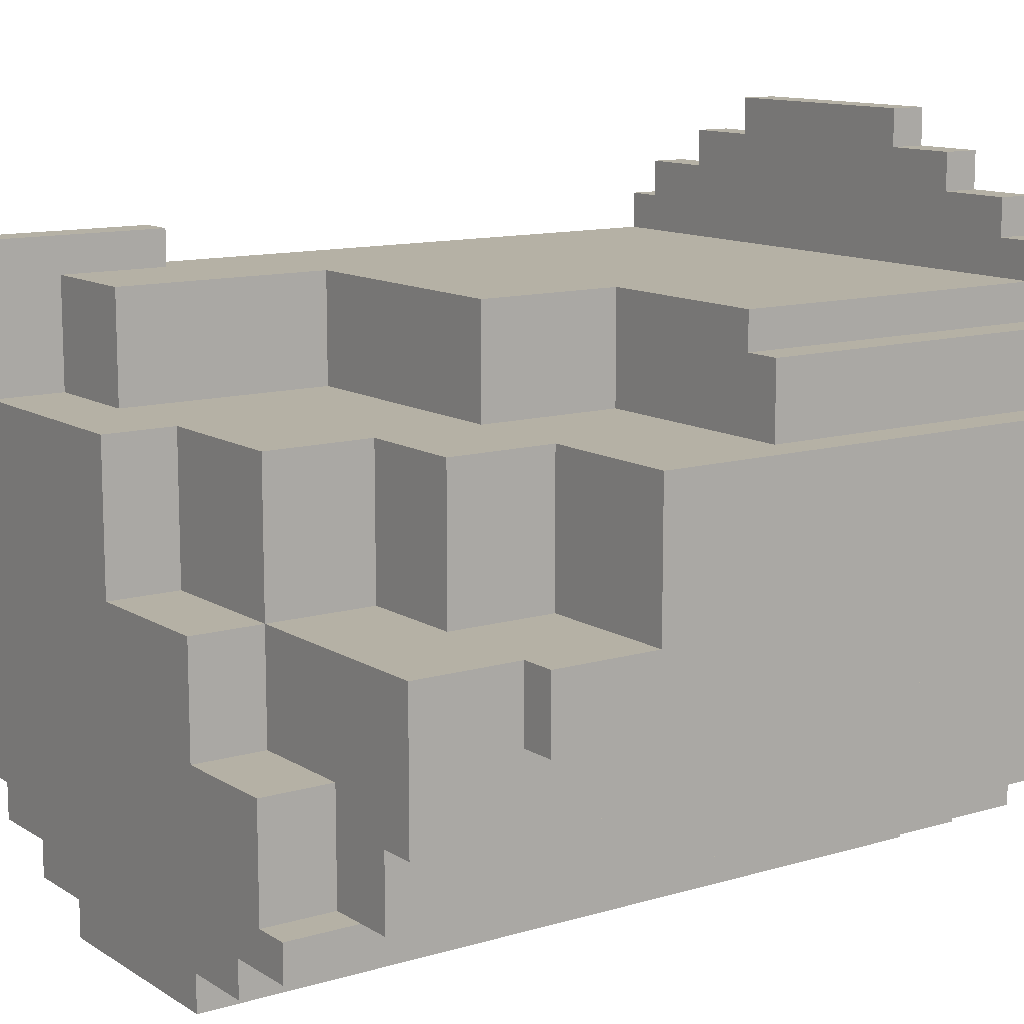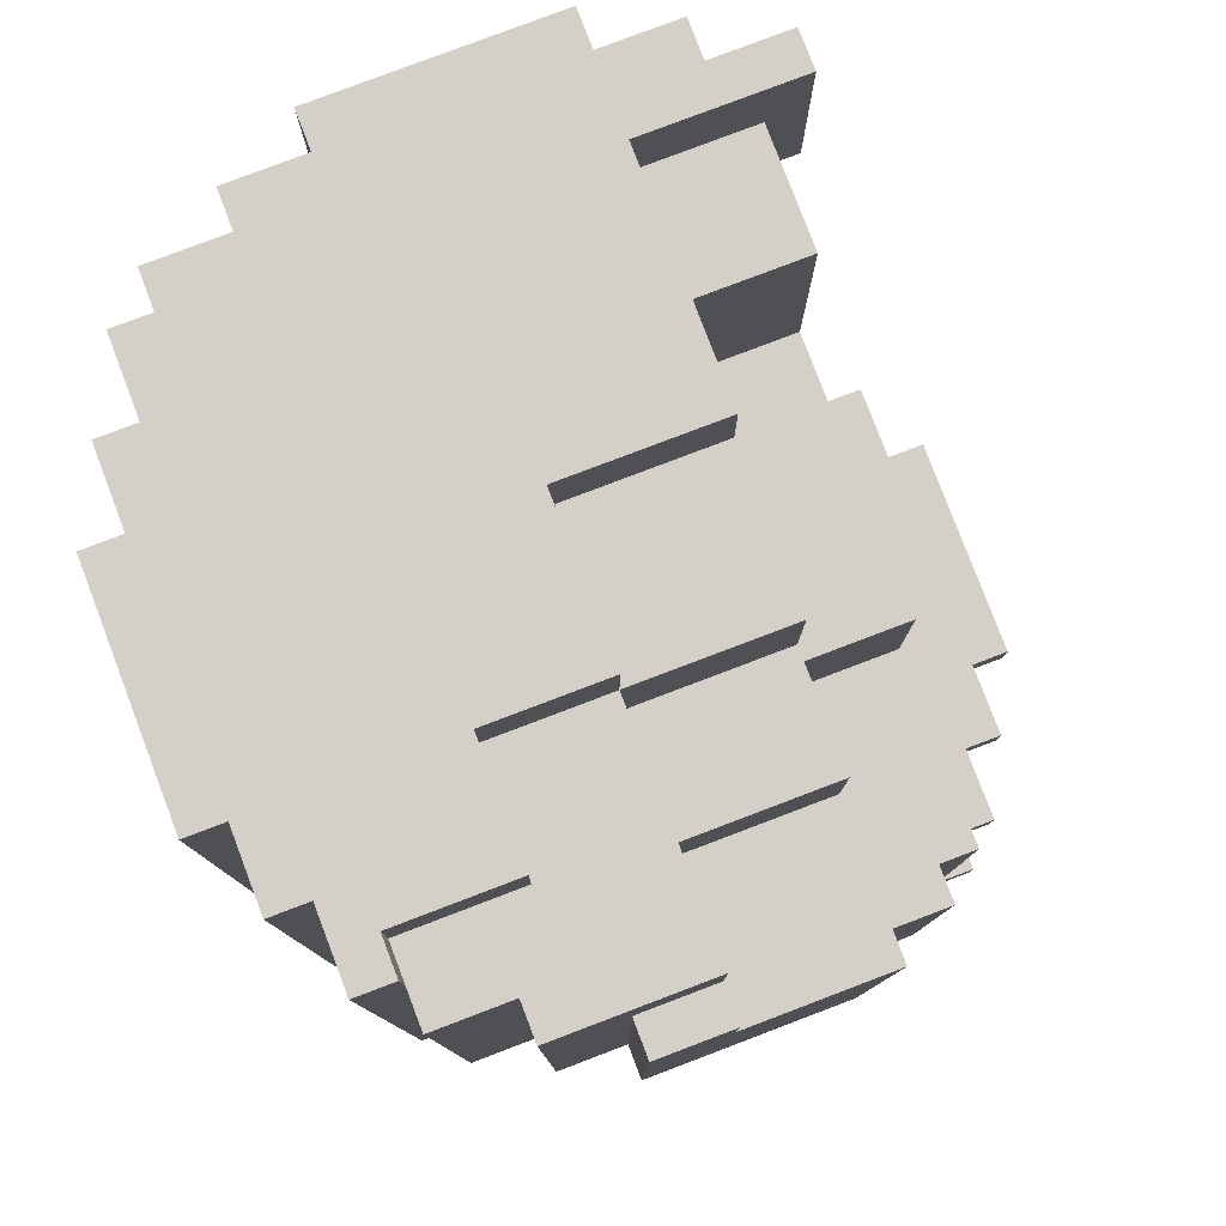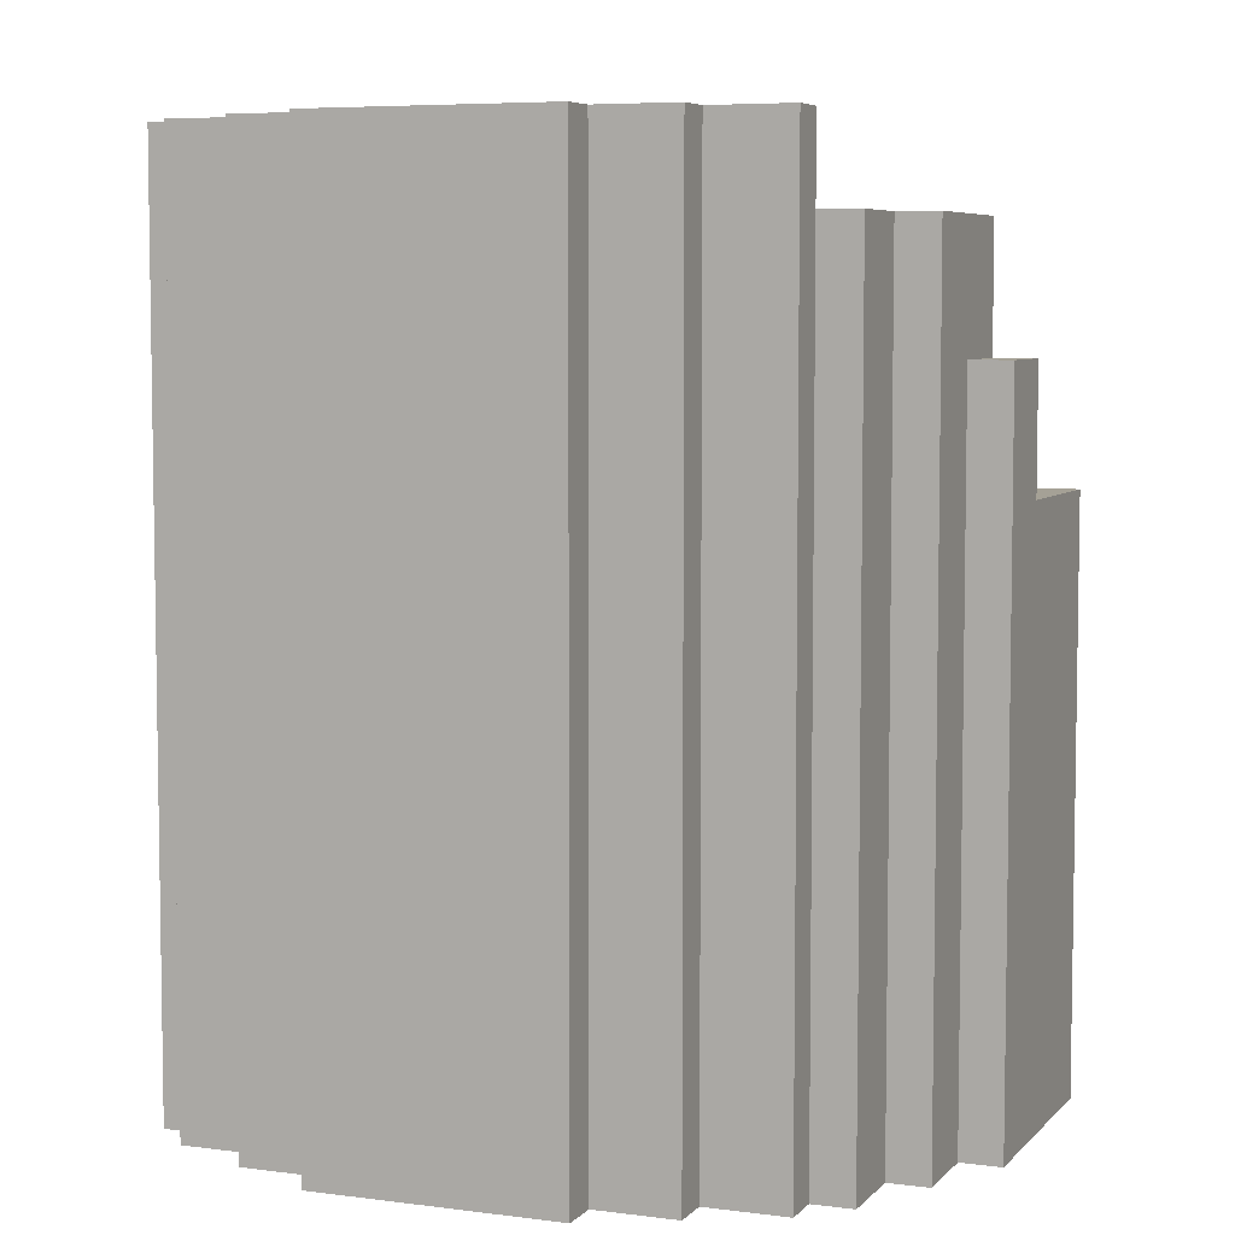
<metadata>
{"format":"obj","ext":"obj","renderer":"f3d","projection":"perspective","resolution":1024,"background":"white","views":[{"elev":11.9,"azim":54.9,"up":"+Y"},{"elev":79.9,"azim":69.2,"up":"+Z"},{"elev":6.0,"azim":21.9,"up":"+Z"}]}
</metadata>
<code>
o
v -1 -0.3 -1.7
v -1 -0.3 -3.8
v -1 -0.3 -3.9
v -1 0.3 -1.7
v -1 0.3 -3.8
v -1 0.3 -3.9
v -0.9 -0.5 -1.7
v -0.9 -0.5 -3.8
v -0.9 -0.5 -3.9
v -0.9 -0.3 -1.7
v -0.9 -0.3 -3.8
v -0.9 -0.3 -3.9
v -0.9 0.3 -1.7
v -0.9 0.3 -1.9
v -0.9 0.3 -3.8
v -0.9 0.3 -3.9
v -0.9 0.5 -1.7
v -0.9 0.5 -1.9
v -0.9 0.5 -3.8
v -0.9 0.5 -3.9
v -0.8 -0.7 -1.7
v -0.8 -0.7 -3.8
v -0.8 -0.7 -3.9
v -0.8 -0.5 -1.7
v -0.8 -0.5 -3.8
v -0.8 -0.5 -3.9
v -0.8 0.5 -1.7
v -0.8 0.5 -1.9
v -0.8 0.5 -3.8
v -0.8 0.5 -3.9
v -0.8 0.6 -1.9
v -0.8 0.6 -2.2
v -0.8 0.6 -3.8
v -0.8 0.7 -1.7
v -0.8 0.7 -2.2
v -0.8 0.7 -3.8
v -0.8 0.7 -3.9
v -0.7 -0.8 -1.7
v -0.7 -0.8 -3.8
v -0.7 -0.8 -3.9
v -0.7 -0.7 -1.7
v -0.7 -0.7 -3.8
v -0.7 -0.7 -3.9
v -0.7 0.7 -3.8
v -0.7 0.7 -3.9
v -0.7 0.8 -3.8
v -0.7 0.8 -3.9
v -0.5 -0.9 -1.7
v -0.5 -0.9 -3.8
v -0.5 -0.9 -3.9
v -0.5 -0.8 -1.7
v -0.5 -0.8 -3.8
v -0.5 -0.8 -3.9
v -0.5 0.8 -3.8
v -0.5 0.8 -3.9
v -0.5 0.9 -3.8
v -0.5 0.9 -3.9
v -0.3 -1 -1.7
v -0.3 -1 -3.8
v -0.3 -1 -3.9
v -0.3 -0.9 -1.7
v -0.3 -0.9 -3.8
v -0.3 -0.9 -3.9
v -0.3 0.9 -3.8
v -0.3 0.9 -3.9
v -0.3 1 -3.8
v -0.3 1 -3.9
v -0.7 0.3 -1.7
v -0.7 0.3 -1.9
v -0.7 0.6 -1.9
v -0.7 0.6 -2.2
v -0.7 0.7 -1.7
v -0.7 0.7 -2.2
v -0.4 0.3 -1.9
v -0.4 0.3 -2.2
v -0.4 0.3 -2.5
v -0.4 0.6 -1.9
v -0.4 0.6 -2.2
v -0.4 0.6 -2.5
v -0.1 -0.1 -1.7
v -0.1 -0.1 -1.9
v -0.1 0.3 -1.7
v -0.1 0.3 -1.9
v 0.3 -1 -1.7
v 0.3 -1 -3.8
v 0.3 -1 -3.9
v 0.3 -0.9 -1.7
v 0.3 -0.9 -1.9
v 0.3 -0.9 -3.8
v 0.3 -0.9 -3.9
v 0.3 -0.4 -1.7
v 0.3 -0.4 -1.9
v 0.3 -0.1 -1.7
v 0.3 -0.1 -1.9
v 0.3 -0.1 -2.2
v 0.3 0.3 -1.9
v 0.3 0.3 -2.2
v 0.3 0.3 -2.5
v 0.3 0.3 -2.9
v 0.3 0.6 -2.5
v 0.3 0.6 -2.9
v 0.3 0.9 -3.8
v 0.3 0.9 -3.9
v 0.3 1 -3.8
v 0.3 1 -3.9
v 0.5 -0.9 -1.7
v 0.5 -0.9 -1.9
v 0.5 -0.9 -3.8
v 0.5 -0.9 -3.9
v 0.5 -0.8 -1.7
v 0.5 -0.8 -1.9
v 0.5 -0.8 -3.8
v 0.5 -0.8 -3.9
v 0.5 0.8 -3.8
v 0.5 0.8 -3.9
v 0.5 0.9 -3.8
v 0.5 0.9 -3.9
v 0.6 -0.7 -1.7
v 0.6 -0.7 -1.9
v 0.6 -0.4 -1.7
v 0.6 -0.4 -1.9
v 0.6 -0.1 -2.2
v 0.6 -0.1 -2.5
v 0.6 0.3 -2.2
v 0.6 0.3 -2.5
v 0.7 -0.8 -1.7
v 0.7 -0.8 -2.2
v 0.7 -0.8 -3.8
v 0.7 -0.8 -3.9
v 0.7 -0.7 -1.7
v 0.7 -0.7 -1.9
v 0.7 -0.7 -2.2
v 0.7 -0.7 -2.5
v 0.7 -0.7 -3.8
v 0.7 -0.7 -3.9
v 0.7 0.7 -3.8
v 0.7 0.7 -3.9
v 0.7 0.8 -3.8
v 0.7 0.8 -3.9
v 0.8 -0.7 -1.9
v 0.8 -0.7 -2.5
v 0.8 -0.7 -3.8
v 0.8 -0.7 -3.9
v 0.8 -0.5 -1.9
v 0.8 -0.5 -2.5
v 0.8 -0.5 -3.8
v 0.8 -0.5 -3.9
v 0.8 0.5 -2.9
v 0.8 0.5 -3.8
v 0.8 0.5 -3.9
v 0.8 0.6 -2.9
v 0.8 0.6 -3.8
v 0.8 0.7 -3.8
v 0.8 0.7 -3.9
v 0.9 -0.5 -1.9
v 0.9 -0.5 -2.5
v 0.9 -0.5 -3.8
v 0.9 -0.5 -3.9
v 0.9 -0.3 -2.2
v 0.9 -0.3 -2.5
v 0.9 -0.3 -2.9
v 0.9 -0.3 -3.8
v 0.9 -0.3 -3.9
v 0.9 -0.1 -1.9
v 0.9 -0.1 -2.2
v 0.9 0.3 -2.9
v 0.9 0.3 -3.1
v 0.9 0.3 -3.8
v 0.9 0.3 -3.9
v 0.9 0.5 -2.9
v 0.9 0.5 -3.8
v 0.9 0.5 -3.9
v 1 -0.3 -2.2
v 1 -0.3 -2.9
v 1 -0.3 -3.8
v 1 -0.3 -3.9
v 1 -0.1 -2.2
v 1 -0.1 -2.5
v 1 -0.1 -2.9
v 1 -0.1 -3.1
v 1 0.3 -2.5
v 1 0.3 -3.1
v 1 0.3 -3.8
v 1 0.3 -3.9
v -1 -0.3 -1.7
v -1 0.3 -1.7
v -0.9 -0.5 -1.7
v -0.9 -0.3 -1.7
v -0.9 0.3 -1.7
v -0.9 0.5 -1.7
v -0.8 -0.7 -1.7
v -0.8 -0.5 -1.7
v -0.8 0.5 -1.7
v -0.8 0.7 -1.7
v -0.7 -0.8 -1.7
v -0.7 -0.7 -1.7
v -0.7 -0.1 -1.7
v -0.7 0.3 -1.7
v -0.7 0.7 -1.7
v -0.5 -0.9 -1.7
v -0.5 -0.8 -1.7
v -0.4 -0.4 -1.7
v -0.4 -0.1 -1.7
v -0.3 -1 -1.7
v -0.3 -0.9 -1.7
v -0.1 -0.7 -1.7
v -0.1 -0.4 -1.7
v -0.1 -0.1 -1.7
v -0.1 0.3 -1.7
v 0.3 -1 -1.7
v 0.3 -0.9 -1.7
v 0.3 -0.7 -1.7
v 0.3 -0.4 -1.7
v 0.3 -0.1 -1.7
v 0.5 -0.9 -1.7
v 0.5 -0.8 -1.7
v 0.6 -0.7 -1.7
v 0.6 -0.4 -1.7
v 0.7 -0.8 -1.7
v 0.7 -0.7 -1.7
v -0.7 0.3 -1.9
v -0.7 0.6 -1.9
v -0.4 0.3 -1.9
v -0.4 0.6 -1.9
v -0.1 -0.1 -1.9
v -0.1 0.3 -1.9
v 0.3 -0.4 -1.9
v 0.3 -0.1 -1.9
v 0.3 0.3 -1.9
v 0.6 -0.7 -1.9
v 0.6 -0.4 -1.9
v 0.7 -0.7 -1.9
v 0.8 -0.7 -1.9
v 0.8 -0.5 -1.9
v 0.9 -0.5 -1.9
v 0.9 -0.1 -1.9
v 0.3 -0.1 -2.2
v 0.3 0.3 -2.2
v 0.6 -0.1 -2.2
v 0.6 0.3 -2.2
v 0.9 -0.3 -2.2
v 0.9 -0.1 -2.2
v 1 -0.3 -2.2
v 1 -0.1 -2.2
v -0.4 0.3 -2.5
v -0.4 0.6 -2.5
v -0.1 0.3 -2.5
v 0.3 0.3 -2.5
v 0.3 0.6 -2.5
v 0.6 -0.1 -2.5
v 0.6 0.3 -2.5
v 1 -0.1 -2.5
v 1 0.3 -2.5
v 0.3 0.3 -2.9
v 0.3 0.6 -2.9
v 0.6 0.3 -2.9
v 0.8 0.5 -2.9
v 0.8 0.6 -2.9
v 0.9 0.3 -2.9
v 0.9 0.5 -2.9
v -0.8 0.6 -3.8
v -0.8 0.7 -3.8
v -0.7 0.7 -3.8
v -0.7 0.8 -3.8
v -0.5 0.8 -3.8
v -0.5 0.9 -3.8
v -0.3 0.9 -3.8
v -0.3 1 -3.8
v 0.3 0.9 -3.8
v 0.3 1 -3.8
v 0.5 0.8 -3.8
v 0.5 0.9 -3.8
v 0.7 0.7 -3.8
v 0.7 0.8 -3.8
v 0.8 0.6 -3.8
v 0.8 0.7 -3.8
v -0.8 0.6 -2.2
v -0.8 0.7 -2.2
v -0.7 0.6 -2.2
v -0.7 0.7 -2.2
v -1 -0.3 -3.9
v -1 0.3 -3.9
v -0.9 -0.5 -3.9
v -0.9 -0.3 -3.9
v -0.9 0.3 -3.9
v -0.9 0.5 -3.9
v -0.8 -0.7 -3.9
v -0.8 -0.5 -3.9
v -0.8 0.5 -3.9
v -0.8 0.7 -3.9
v -0.7 -0.8 -3.9
v -0.7 -0.7 -3.9
v -0.7 0.7 -3.9
v -0.7 0.8 -3.9
v -0.5 -0.9 -3.9
v -0.5 -0.8 -3.9
v -0.5 0.8 -3.9
v -0.5 0.9 -3.9
v -0.3 -1 -3.9
v -0.3 -0.9 -3.9
v -0.3 0.9 -3.9
v -0.3 1 -3.9
v 0.3 -1 -3.9
v 0.3 -0.9 -3.9
v 0.3 0.9 -3.9
v 0.3 1 -3.9
v 0.5 -0.9 -3.9
v 0.5 -0.8 -3.9
v 0.5 0.8 -3.9
v 0.5 0.9 -3.9
v 0.7 -0.8 -3.9
v 0.7 -0.7 -3.9
v 0.7 0.7 -3.9
v 0.7 0.8 -3.9
v 0.8 -0.7 -3.9
v 0.8 -0.5 -3.9
v 0.8 0.5 -3.9
v 0.8 0.7 -3.9
v 0.9 -0.5 -3.9
v 0.9 -0.3 -3.9
v 0.9 0.3 -3.9
v 0.9 0.5 -3.9
v 1 -0.3 -3.9
v 1 0.3 -3.9
v -0.3 -1 -1.7
v 0.3 -1 -1.7
v -0.3 -1 -3.8
v 0.3 -1 -3.8
v -0.3 -1 -3.9
v 0.3 -1 -3.9
v -0.5 -0.9 -1.7
v -0.3 -0.9 -1.7
v 0.3 -0.9 -1.7
v 0.5 -0.9 -1.7
v 0.3 -0.9 -1.9
v 0.5 -0.9 -1.9
v -0.5 -0.9 -3.8
v -0.3 -0.9 -3.8
v 0.3 -0.9 -3.8
v 0.5 -0.9 -3.8
v -0.5 -0.9 -3.9
v -0.3 -0.9 -3.9
v 0.3 -0.9 -3.9
v 0.5 -0.9 -3.9
v -0.7 -0.8 -1.7
v -0.5 -0.8 -1.7
v 0.5 -0.8 -1.7
v 0.7 -0.8 -1.7
v 0.5 -0.8 -1.9
v 0.6 -0.8 -1.9
v 0.6 -0.8 -2.2
v 0.7 -0.8 -2.2
v -0.7 -0.8 -3.8
v -0.5 -0.8 -3.8
v 0.5 -0.8 -3.8
v 0.7 -0.8 -3.8
v -0.7 -0.8 -3.9
v -0.5 -0.8 -3.9
v 0.5 -0.8 -3.9
v 0.7 -0.8 -3.9
v -0.8 -0.7 -1.7
v -0.7 -0.7 -1.7
v 0.7 -0.7 -1.9
v 0.8 -0.7 -1.9
v 0.7 -0.7 -2.2
v 0.7 -0.7 -2.5
v 0.8 -0.7 -2.5
v -0.8 -0.7 -3.8
v -0.7 -0.7 -3.8
v 0.7 -0.7 -3.8
v 0.8 -0.7 -3.8
v -0.8 -0.7 -3.9
v -0.7 -0.7 -3.9
v 0.7 -0.7 -3.9
v 0.8 -0.7 -3.9
v -0.9 -0.5 -1.7
v -0.8 -0.5 -1.7
v 0.8 -0.5 -1.9
v 0.9 -0.5 -1.9
v 0.8 -0.5 -2.5
v 0.9 -0.5 -2.5
v -0.9 -0.5 -3.8
v -0.8 -0.5 -3.8
v 0.8 -0.5 -3.8
v 0.9 -0.5 -3.8
v -0.9 -0.5 -3.9
v -0.8 -0.5 -3.9
v 0.8 -0.5 -3.9
v 0.9 -0.5 -3.9
v -1 -0.3 -1.7
v -0.9 -0.3 -1.7
v 0.9 -0.3 -2.2
v 1 -0.3 -2.2
v 0.9 -0.3 -2.5
v 0.9 -0.3 -2.9
v 1 -0.3 -2.9
v -1 -0.3 -3.8
v -0.9 -0.3 -3.8
v 0.9 -0.3 -3.8
v 1 -0.3 -3.8
v -1 -0.3 -3.9
v -0.9 -0.3 -3.9
v 0.9 -0.3 -3.9
v 1 -0.3 -3.9
v 0.6 -0.7 -1.7
v 0.7 -0.7 -1.7
v 0.6 -0.7 -1.9
v 0.7 -0.7 -1.9
v 0.3 -0.4 -1.7
v 0.6 -0.4 -1.7
v 0.3 -0.4 -1.9
v 0.6 -0.4 -1.9
v -0.1 -0.1 -1.7
v 0.3 -0.1 -1.7
v -0.1 -0.1 -1.9
v 0.3 -0.1 -1.9
v 0.9 -0.1 -1.9
v 0.3 -0.1 -2.2
v 0.6 -0.1 -2.2
v 0.9 -0.1 -2.2
v 1 -0.1 -2.2
v 0.6 -0.1 -2.5
v 1 -0.1 -2.5
v -1 0.3 -1.7
v -0.9 0.3 -1.7
v -0.7 0.3 -1.7
v -0.1 0.3 -1.7
v -0.9 0.3 -1.9
v -0.7 0.3 -1.9
v -0.4 0.3 -1.9
v -0.1 0.3 -1.9
v 0.3 0.3 -1.9
v -0.4 0.3 -2.2
v -0.1 0.3 -2.2
v 0.3 0.3 -2.2
v 0.6 0.3 -2.2
v -0.4 0.3 -2.5
v -0.1 0.3 -2.5
v 0.3 0.3 -2.5
v 0.6 0.3 -2.5
v 1 0.3 -2.5
v 0.3 0.3 -2.9
v 0.6 0.3 -2.9
v 0.9 0.3 -2.9
v 0.9 0.3 -3.1
v 1 0.3 -3.1
v -1 0.3 -3.8
v -0.9 0.3 -3.8
v 0.9 0.3 -3.8
v 1 0.3 -3.8
v -1 0.3 -3.9
v -0.9 0.3 -3.9
v 0.9 0.3 -3.9
v 1 0.3 -3.9
v -0.9 0.5 -1.7
v -0.8 0.5 -1.7
v -0.9 0.5 -1.9
v -0.8 0.5 -1.9
v 0.8 0.5 -2.9
v 0.9 0.5 -2.9
v -0.9 0.5 -3.8
v -0.8 0.5 -3.8
v 0.8 0.5 -3.8
v 0.9 0.5 -3.8
v -0.9 0.5 -3.9
v -0.8 0.5 -3.9
v 0.8 0.5 -3.9
v 0.9 0.5 -3.9
v -0.7 0.6 -1.9
v -0.4 0.6 -1.9
v -0.8 0.6 -2.2
v -0.7 0.6 -2.2
v -0.4 0.6 -2.2
v -0.4 0.6 -2.5
v 0.3 0.6 -2.5
v 0.3 0.6 -2.9
v 0.8 0.6 -2.9
v -0.8 0.6 -3.8
v 0.8 0.6 -3.8
v -0.8 0.7 -1.7
v -0.7 0.7 -1.7
v -0.8 0.7 -2.2
v -0.7 0.7 -2.2
v -0.8 0.7 -3.8
v -0.7 0.7 -3.8
v 0.7 0.7 -3.8
v 0.8 0.7 -3.8
v -0.8 0.7 -3.9
v -0.7 0.7 -3.9
v 0.7 0.7 -3.9
v 0.8 0.7 -3.9
v -0.7 0.8 -3.8
v -0.5 0.8 -3.8
v 0.5 0.8 -3.8
v 0.7 0.8 -3.8
v -0.7 0.8 -3.9
v -0.5 0.8 -3.9
v 0.5 0.8 -3.9
v 0.7 0.8 -3.9
v -0.5 0.9 -3.8
v -0.3 0.9 -3.8
v 0.3 0.9 -3.8
v 0.5 0.9 -3.8
v -0.5 0.9 -3.9
v -0.3 0.9 -3.9
v 0.3 0.9 -3.9
v 0.5 0.9 -3.9
v -0.3 1 -3.8
v 0.3 1 -3.8
v -0.3 1 -3.9
v 0.3 1 -3.9
f 4 2 1
f 5 3 2
f 5 2 4
f 6 3 5
f 10 8 7
f 11 9 8
f 11 8 10
f 12 9 11
f 17 14 13
f 18 15 14
f 18 14 17
f 19 16 15
f 19 15 18
f 20 16 19
f 24 22 21
f 25 23 22
f 25 22 24
f 26 23 25
f 31 28 27
f 31 29 28
f 32 29 31
f 33 30 29
f 33 29 32
f 34 32 31
f 34 31 27
f 35 32 34
f 36 30 33
f 37 30 36
f 41 39 38
f 42 40 39
f 42 39 41
f 43 40 42
f 46 45 44
f 47 45 46
f 51 49 48
f 52 50 49
f 52 49 51
f 53 50 52
f 56 55 54
f 57 55 56
f 61 59 58
f 62 60 59
f 62 59 61
f 63 60 62
f 66 65 64
f 67 65 66
f 68 69 70
f 68 70 72
f 70 71 72
f 72 71 73
f 74 75 77
f 75 76 78
f 77 75 78
f 78 76 79
f 80 81 82
f 82 81 83
f 84 85 87
f 87 85 88
f 85 86 89
f 88 85 89
f 89 86 90
f 91 92 93
f 93 92 94
f 94 95 96
f 96 95 97
f 98 99 100
f 100 99 101
f 102 103 104
f 104 103 105
f 106 107 110
f 107 108 111
f 110 107 111
f 108 109 112
f 111 108 112
f 112 109 113
f 114 115 116
f 116 115 117
f 118 119 120
f 120 119 121
f 122 123 124
f 124 123 125
f 126 127 130
f 130 127 131
f 127 128 132
f 131 127 132
f 132 128 133
f 128 129 134
f 133 128 134
f 134 129 135
f 136 137 138
f 138 137 139
f 140 141 144
f 141 142 145
f 144 141 145
f 142 143 146
f 145 142 146
f 146 143 147
f 148 149 151
f 149 150 152
f 151 149 152
f 152 150 153
f 153 150 154
f 155 156 159
f 156 157 160
f 159 156 160
f 160 157 161
f 157 158 162
f 161 157 162
f 162 158 163
f 155 159 164
f 164 159 165
f 166 167 170
f 167 168 170
f 168 169 171
f 170 168 171
f 171 169 172
f 173 174 177
f 177 174 178
f 174 175 179
f 178 174 179
f 179 175 180
f 178 179 181
f 179 180 181
f 180 175 182
f 181 180 182
f 175 176 183
f 182 175 183
f 183 176 184
f 188 186 185
f 189 186 188
f 192 188 187
f 192 189 188
f 193 190 189
f 196 192 191
f 197 189 192
f 197 192 196
f 198 194 193
f 198 189 197
f 198 193 189
f 199 194 198
f 201 197 196
f 201 196 195
f 202 197 201
f 202 201 200
f 203 198 197
f 203 197 202
f 205 202 200
f 206 202 205
f 206 205 204
f 207 203 202
f 207 202 206
f 208 198 203
f 208 203 207
f 209 198 208
f 210 206 204
f 211 206 210
f 212 207 206
f 212 206 211
f 212 208 207
f 213 208 212
f 214 208 213
f 215 212 211
f 215 213 212
f 216 213 215
f 217 213 216
f 218 213 217
f 219 217 216
f 220 217 219
f 223 222 221
f 224 222 223
f 228 226 225
f 229 226 228
f 231 228 227
f 232 231 230
f 233 231 232
f 234 231 233
f 235 231 234
f 236 228 231
f 236 231 235
f 239 238 237
f 240 238 239
f 243 242 241
f 244 242 243
f 247 246 245
f 248 246 247
f 249 246 248
f 252 251 250
f 253 251 252
f 256 255 254
f 257 255 256
f 258 255 257
f 259 257 256
f 260 257 259
f 263 262 261
f 265 264 263
f 267 266 265
f 269 267 265
f 269 268 267
f 270 268 269
f 271 265 263
f 271 269 265
f 272 269 271
f 273 263 261
f 273 271 263
f 274 271 273
f 275 273 261
f 276 273 275
f 277 278 279
f 279 278 280
f 327 326 325
f 328 326 327
f 329 328 327
f 330 328 329
f 335 334 333
f 336 334 335
f 337 332 331
f 338 332 337
f 339 336 335
f 340 336 339
f 341 338 337
f 342 338 341
f 343 340 339
f 344 340 343
f 349 348 347
f 350 348 349
f 351 350 349
f 351 348 350
f 352 348 351
f 353 346 345
f 354 346 353
f 355 351 349
f 355 352 351
f 356 352 355
f 357 354 353
f 358 354 357
f 359 356 355
f 360 356 359
f 365 364 363
f 366 364 365
f 367 364 366
f 368 362 361
f 369 362 368
f 370 367 366
f 371 367 370
f 372 369 368
f 373 369 372
f 374 371 370
f 375 371 374
f 380 379 378
f 381 379 380
f 382 377 376
f 383 377 382
f 384 381 380
f 385 381 384
f 386 383 382
f 387 383 386
f 388 385 384
f 389 385 388
f 394 393 392
f 395 393 394
f 396 393 395
f 397 391 390
f 398 391 397
f 399 396 395
f 400 396 399
f 401 398 397
f 402 398 401
f 403 400 399
f 404 400 403
f 405 406 407
f 407 406 408
f 409 410 411
f 411 410 412
f 413 414 415
f 415 414 416
f 416 417 418
f 418 417 419
f 419 417 420
f 420 421 422
f 419 420 422
f 422 421 423
f 424 425 428
f 426 427 429
f 429 427 430
f 430 427 431
f 431 432 433
f 430 431 433
f 433 432 434
f 434 432 435
f 433 434 437
f 435 436 438
f 437 434 438
f 434 435 438
f 438 436 439
f 439 436 440
f 439 440 442
f 440 441 443
f 442 440 443
f 443 441 444
f 444 441 445
f 445 441 446
f 424 428 447
f 447 428 448
f 445 446 449
f 449 446 450
f 447 448 451
f 451 448 452
f 449 450 453
f 453 450 454
f 455 456 457
f 457 456 458
f 457 458 461
f 461 458 462
f 459 460 463
f 463 460 464
f 461 462 465
f 465 462 466
f 463 464 467
f 467 464 468
f 469 470 472
f 472 470 473
f 471 472 474
f 472 473 474
f 474 475 476
f 471 474 478
f 476 477 478
f 474 476 478
f 478 477 479
f 480 481 482
f 482 481 483
f 484 485 488
f 488 485 489
f 486 487 490
f 490 487 491
f 492 493 496
f 496 493 497
f 494 495 498
f 498 495 499
f 500 501 504
f 504 501 505
f 502 503 506
f 506 503 507
f 508 509 510
f 510 509 511

</code>
